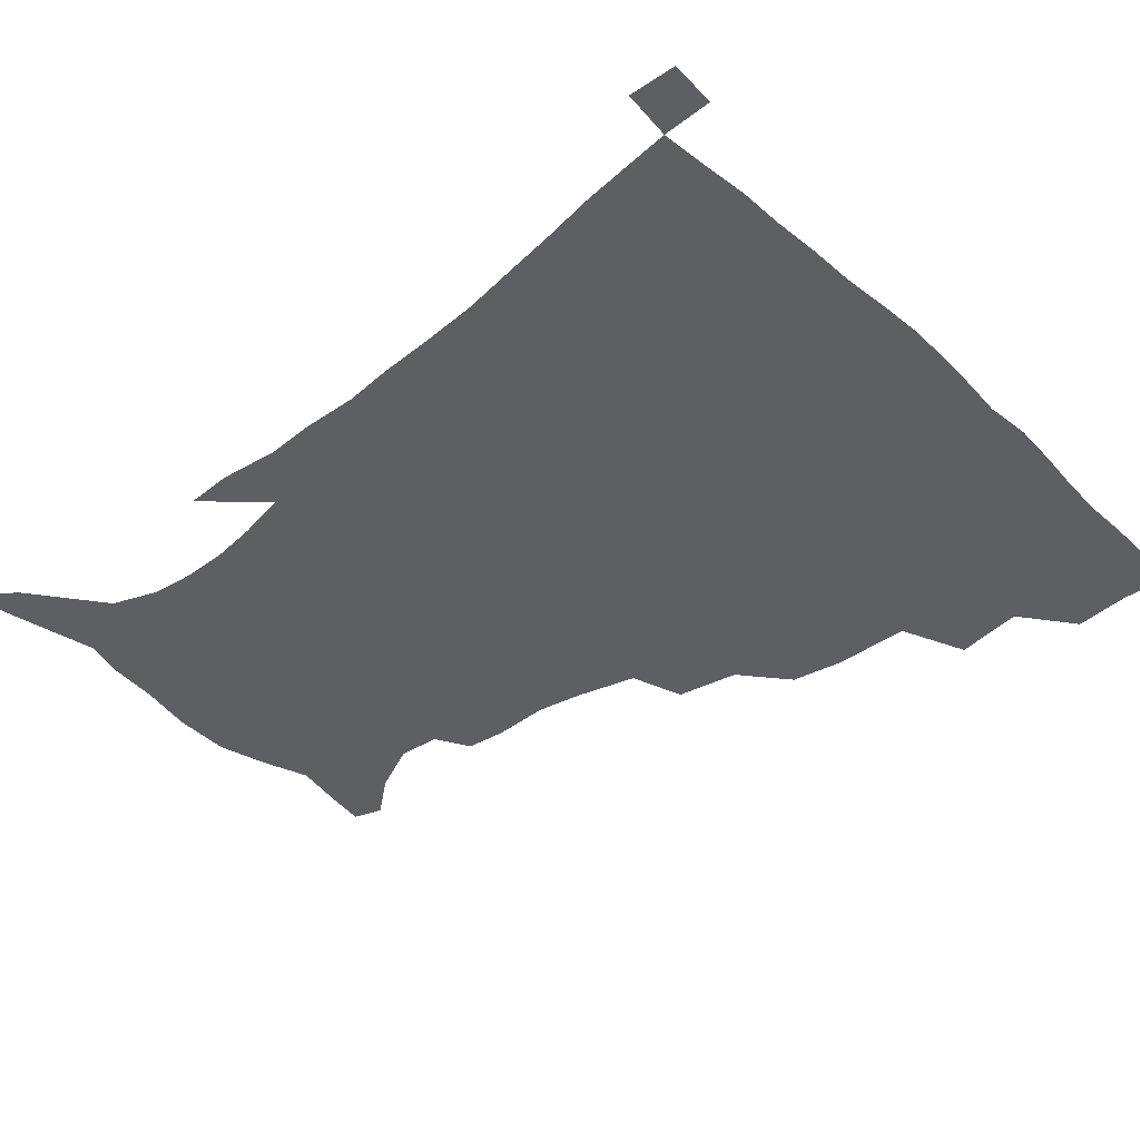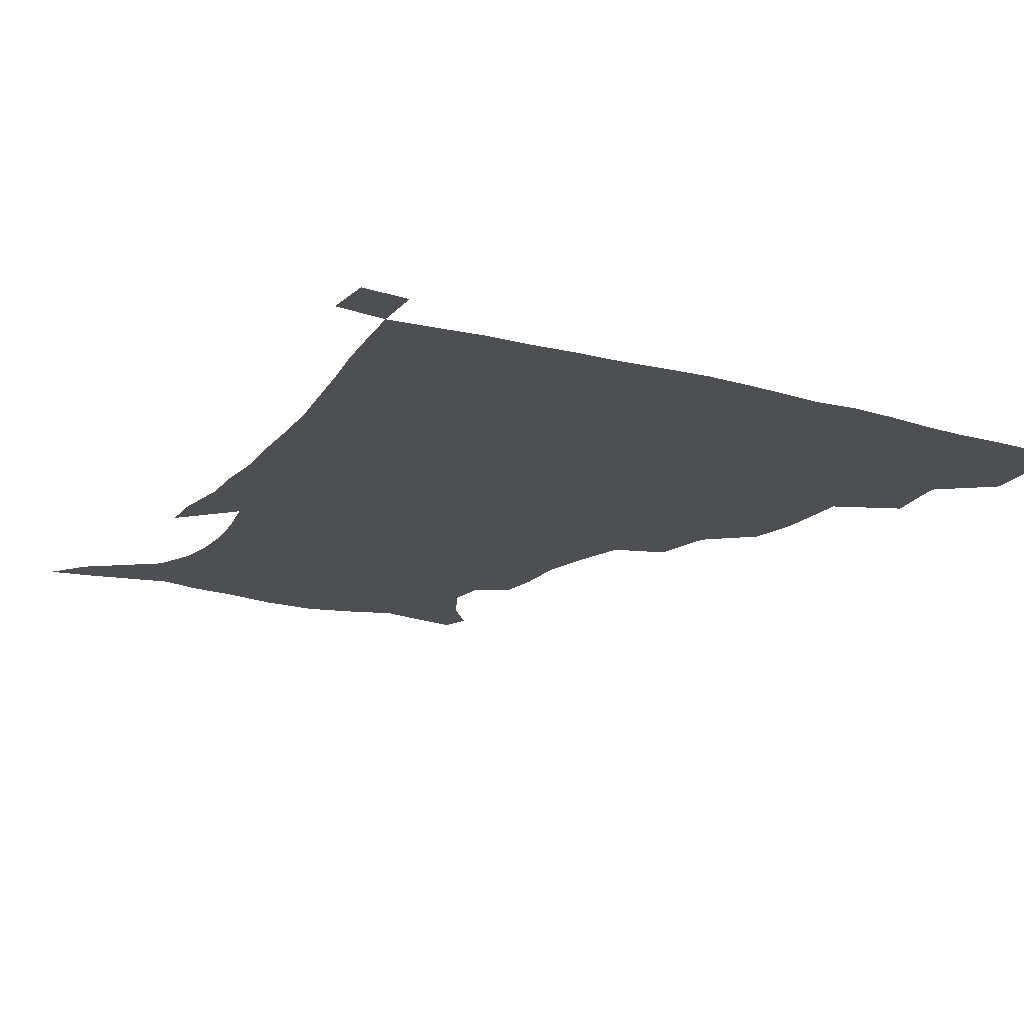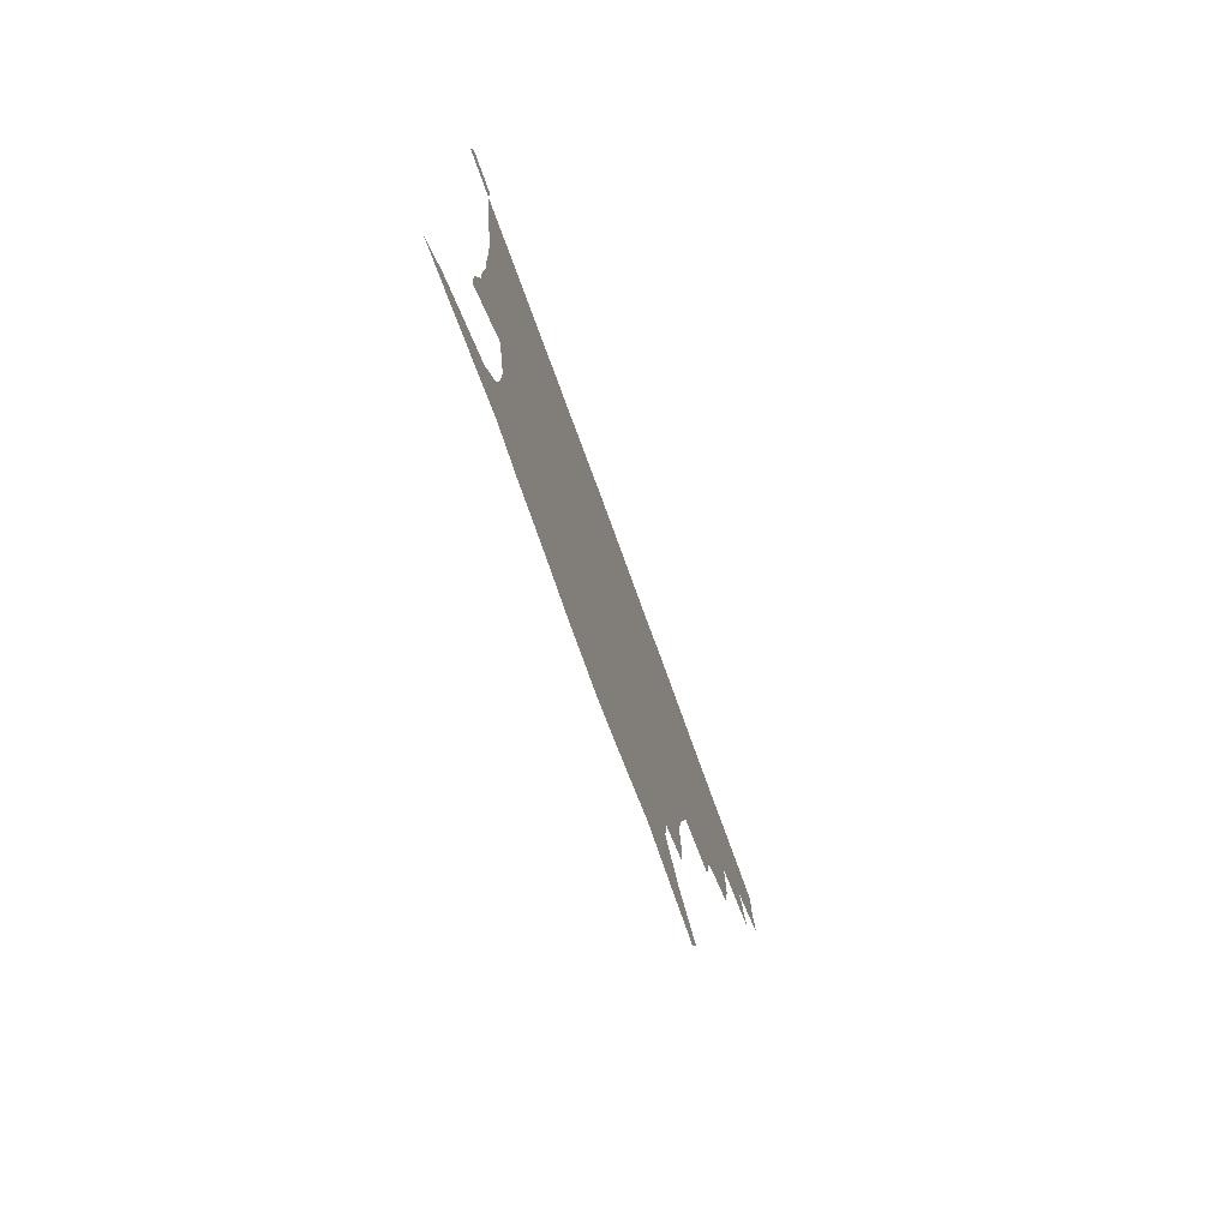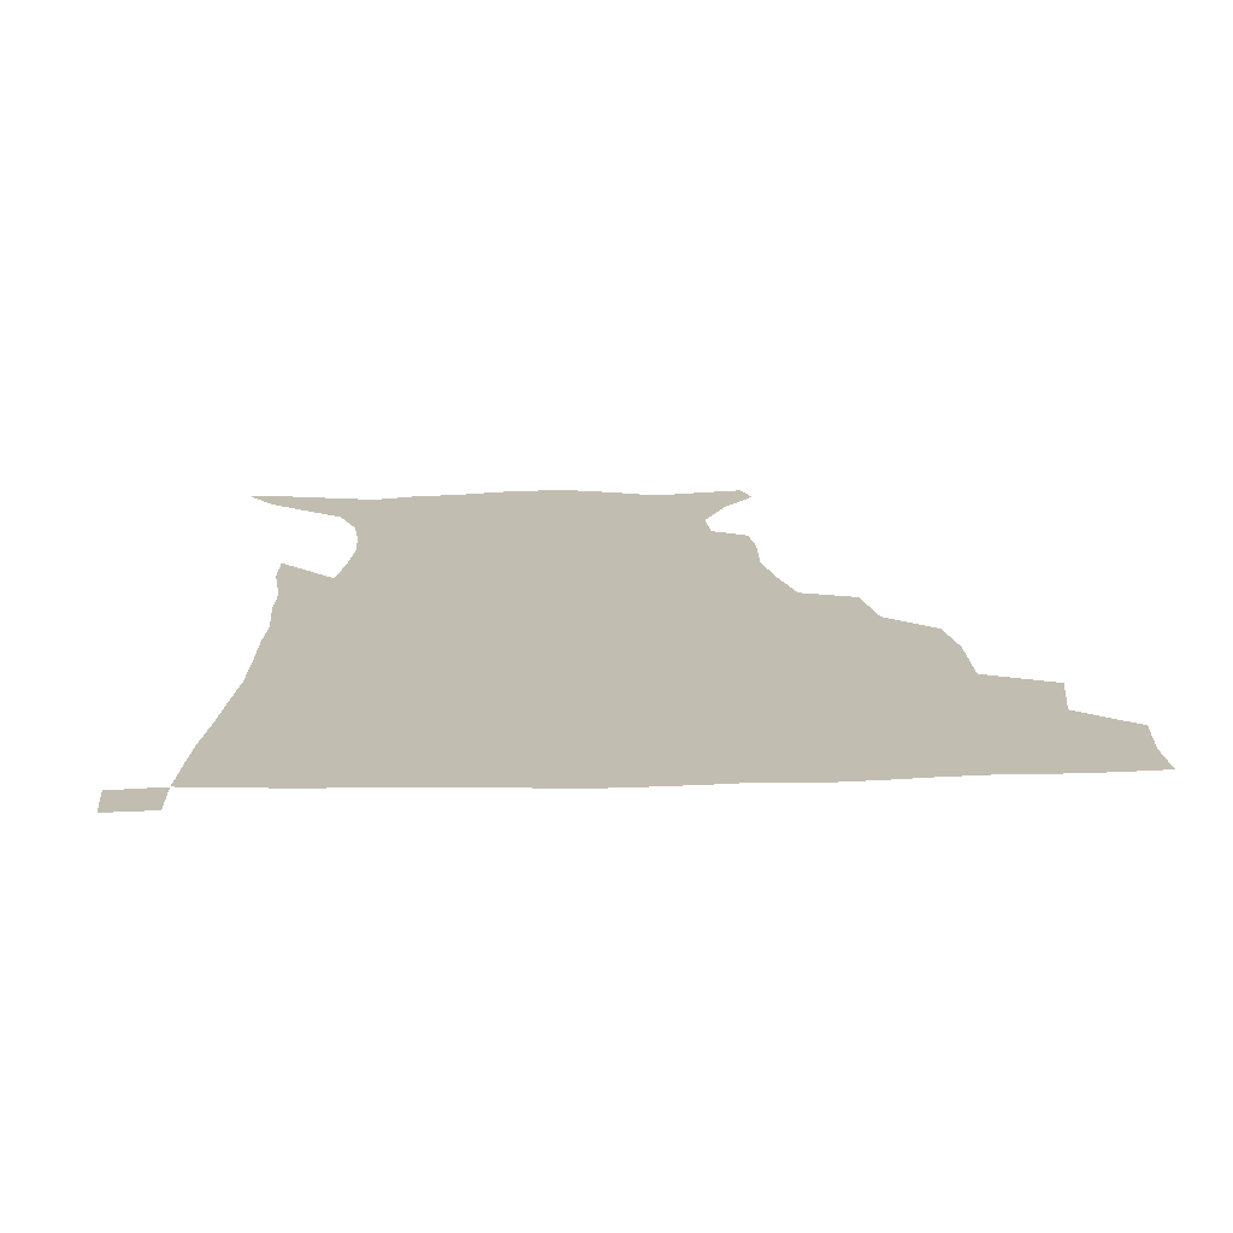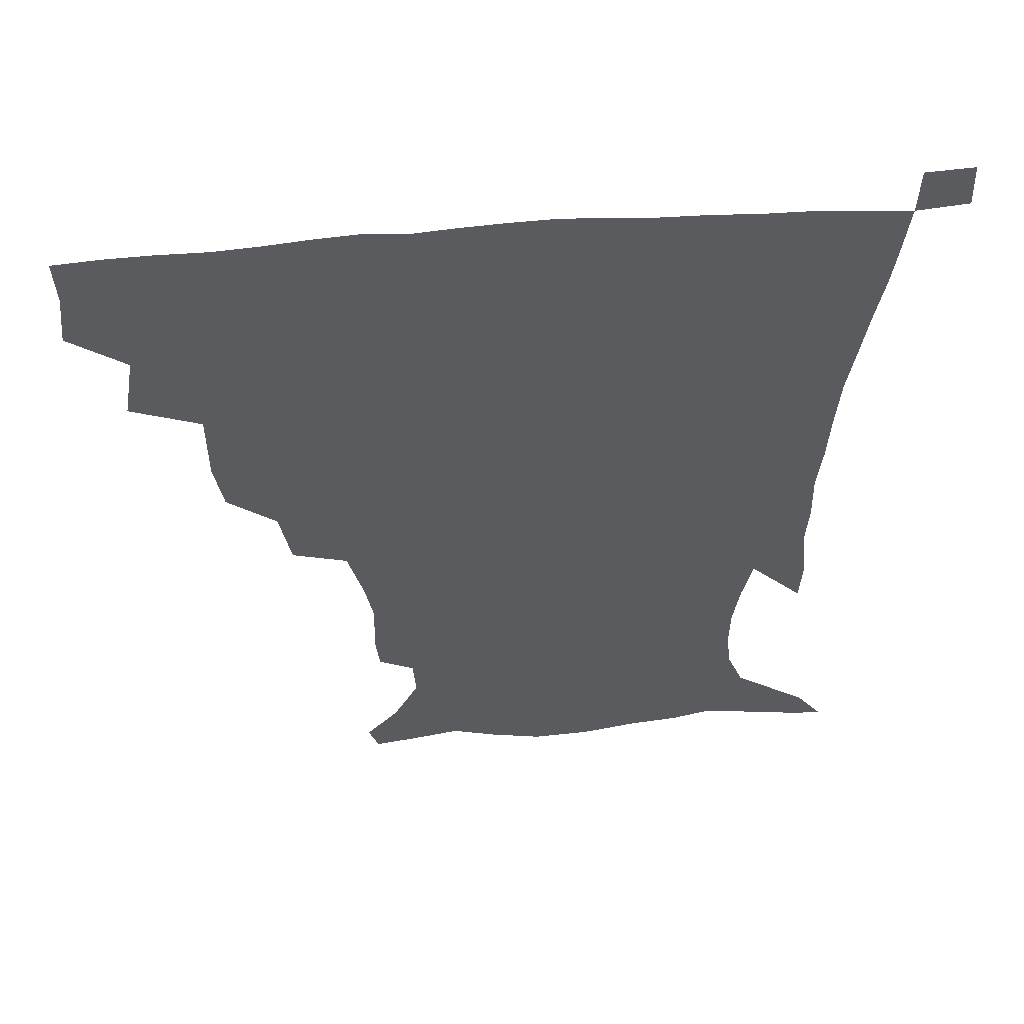
<metadata>
{"format":"obj","ext":"obj","renderer":"f3d","projection":"perspective","resolution":1024,"background":"white","views":[{"elev":-39.9,"azim":132.0,"up":"+Z"},{"elev":-17.7,"azim":151.2,"up":"+Z"},{"elev":-79.3,"azim":110.2,"up":"+Y"},{"elev":16.7,"azim":176.9,"up":"+Z"},{"elev":55.5,"azim":-5.0,"up":"+Y"}]}
</metadata>
<code>
v 435.3 400.6 0
v 437.3 419.1 0
v 436.7 434.9 0
v 449.8 363.6 0
v 453.7 386.5 0
v 453.1 403.5 0
v 452.8 419.7 0
v 451.9 436 0
v 475.3 310.3 0
v 472.4 328.2 0
v 472.4 354 0
v 471.2 372.8 0
v 470.8 389.7 0
v 469.1 405 0
v 468.1 420.6 0
v 467.2 436.5 0
v 495 275.6 0
v 491.3 296.8 0
v 489.9 320 0
v 488.4 339.4 0
v 488.4 360.5 0
v 487.2 376.4 0
v 485.9 391.3 0
v 484.7 406 0
v 483.7 421 0
v 483.1 436.2 0
v 521.7 200.1 0
v 520.3 214 0
v 521.1 233.2 0
v 518.4 249 0
v 513.2 269.6 0
v 508.2 288.9 0
v 507.8 314.4 0
v 505.7 330.7 0
v 503.6 346 0
v 502.9 362.9 0
v 501.8 377.9 0
v 500.6 392.3 0
v 499.4 406.9 0
v 498.6 421.6 0
v 497.9 437.2 0
v 514.9 147.3 0
v 526 161.1 0
v 534.5 179 0
v 533.6 193.6 0
v 533.8 214.1 0
v 532.3 229.2 0
v 530.8 246.1 0
v 527.5 263.4 0
v 524.1 280.3 0
v 521.3 297.3 0
v 520.7 318.9 0
v 519 333.8 0
v 518.3 350.1 0
v 517 364.3 0
v 516.4 379.1 0
v 515 393.2 0
v 514.2 407.5 0
v 513.3 422 0
v 512.4 438.7 0
v 518.1 137.5 0
v 530.2 152.1 0
v 539.7 168.6 0
v 543.9 185.7 0
v 543.8 202.7 0
v 544.9 224.9 0
v 543.1 240 0
v 540.8 253.9 0
v 537.9 268 0
v 535.8 285.9 0
v 534.9 305.3 0
v 533.7 321.4 0
v 532.8 336.8 0
v 532.4 352.2 0
v 531.6 366 0
v 531.4 380.2 0
v 529.9 393.9 0
v 528.9 408.3 0
v 527.8 423.5 0
v 526.8 439.7 0
v 531.9 139.8 0
v 545.6 157.7 0
v 553.7 178 0
v 554.5 192.8 0
v 554.7 208.7 0
v 555 231.1 0
v 553.7 245.3 0
v 552.2 261.7 0
v 549.8 274.3 0
v 548.4 291.2 0
v 547.8 309.1 0
v 547 324.2 0
v 546.7 339.3 0
v 546.2 353.4 0
v 546 367.5 0
v 545.2 380.7 0
v 544.5 394.3 0
v 544.2 408.1 0
v 543.2 422.7 0
v 541.9 438.4 0
v 548.7 143.3 0
v 560.8 163.3 0
v 564.3 179.5 0
v 565.1 196 0
v 566.2 216.1 0
v 565.5 231.8 0
v 564.4 248.7 0
v 563.3 263.6 0
v 561.8 278.7 0
v 561.1 295.5 0
v 560.8 311.7 0
v 560 324.3 0
v 560 340.6 0
v 560.1 354.9 0
v 559.8 368 0
v 558.9 380.9 0
v 559.1 394.6 0
v 558.6 408.4 0
v 557.6 422.9 0
v 556 439.6 0
v 563.6 138.1 0
v 573.6 164.5 0
v 576.4 183.9 0
v 576.5 197 0
v 576.6 217.9 0
v 576.7 233.5 0
v 575.6 248.6 0
v 574.9 264.1 0
v 573.9 278.2 0
v 573.3 294.6 0
v 573.1 312 0
v 573.6 328 0
v 573.2 340.6 0
v 573.3 354.7 0
v 573.7 368.5 0
v 573.5 381.3 0
v 573.8 394.9 0
v 573.3 408.3 0
v 571.6 423.9 0
v 570 440.3 0
v 581.1 133.5 0
v 586.5 164.4 0
v 587.6 184.3 0
v 588.3 204.1 0
v 588 219.7 0
v 587.9 237.6 0
v 587.4 251.1 0
v 586.7 268.6 0
v 586.9 282.5 0
v 586.1 297.4 0
v 586.1 314.1 0
v 586.2 328.6 0
v 586.7 342.1 0
v 587 356.4 0
v 587.2 368.3 0
v 588.1 382.3 0
v 587.8 395.2 0
v 587.4 408.4 0
v 585.7 424.4 0
v 583.9 440.7 0
v 600.3 134.5 0
v 599.8 163.2 0
v 599.4 184 0
v 599.4 200.6 0
v 599.4 217.8 0
v 598.9 235.3 0
v 598.6 252.2 0
v 598.8 265.8 0
v 598.3 284.3 0
v 598.6 297.8 0
v 598.5 313.7 0
v 599.2 326.4 0
v 599.5 342.2 0
v 600.1 355.2 0
v 601.2 369.7 0
v 601.7 382.6 0
v 601.8 395.5 0
v 601.2 409.6 0
v 600.1 424.5 0
v 598.5 439.8 0
v 619 138.4 0
v 614.2 160.1 0
v 611 182.8 0
v 610.2 200.2 0
v 610.3 218.2 0
v 610 235.9 0
v 610.2 249.9 0
v 610.5 266.4 0
v 610.4 281.4 0
v 610.6 297.1 0
v 610.8 312.2 0
v 611.9 329 0
v 612.4 341.6 0
v 613.2 354.4 0
v 614.2 369.2 0
v 615 382.5 0
v 615.7 395.4 0
v 616.6 408.8 0
v 615.8 423.1 0
v 614.1 438.4 0
v 635.3 140.2 0
v 627 161.3 0
v 624 177.5 0
v 621.1 197.1 0
v 620.4 218.8 0
v 620.8 235.1 0
v 621.7 248.7 0
v 621.8 266.5 0
v 623 278.2 0
v 622.8 294.1 0
v 623.3 308.9 0
v 623.4 328 0
v 624.7 341.9 0
v 626.1 354 0
v 627.3 367.8 0
v 628.4 381.3 0
v 629.6 394.9 0
v 631 408.5 0
v 630.5 422.5 0
v 629 438 0
v 648.7 144.1 0
v 640.2 160 0
v 633.8 179.4 0
v 632 194.4 0
v 631.2 212.7 0
v 631.7 229.6 0
v 633.6 243.1 0
v 633.6 261.4 0
v 634.1 277 0
v 634.5 292.3 0
v 635.3 307.6 0
v 636.5 322 0
v 636.9 339 0
v 638.8 351.9 0
v 640.2 366.1 0
v 641.7 381.3 0
v 643.2 394 0
v 644.4 408.1 0
v 645.2 421.7 0
v 644.5 437 0
v 664.9 140.8 0
v 653.8 157.4 0
v 646.1 174.6 0
v 642.9 189.5 0
v 641.1 208.6 0
v 642.2 223 0
v 644.2 238.2 0
v 645.3 256.1 0
v 645.4 272.9 0
v 646.7 286.9 0
v 646.7 304.3 0
v 648.5 317.8 0
v 649.1 334.6 0
v 651.1 348.9 0
v 653.2 362.9 0
v 654.6 378.9 0
v 656.6 393.1 0
v 658.2 407.2 0
v 659.4 421.1 0
v 659.3 436.7 0
v 679.8 137.7 0
v 668.4 153.4 0
v 659.7 167.9 0
v 654.1 183 0
v 652.6 197.3 0
v 652.8 212.6 0
v 654.9 228.7 0
v 658.3 245.3 0
v 659 261.7 0
v 658.9 279.1 0
v 659.1 296.1 0
v 660.3 311.6 0
v 663.2 324.7 0
v 663.3 344 0
v 665.4 359.9 0
v 667 377 0
v 670.3 390.4 0
v 672.1 405.7 0
v 673.7 420.2 0
v 674.9 435.1 0
v 693.8 135.7 0
v 684.5 149 0
v 676.1 226.3 0
v 676.9 242 0
v 674.7 262.6 0
v 675.6 278.4 0
v 675 297.1 0
v 676.6 313 0
v 677.4 331.4 0
v 678.7 350.2 0
v 681.3 367.6 0
v 683.9 385.9 0
v 686.6 402.3 0
v 688.5 418.5 0
v 690.1 433.8 0
v 690.5 450.2 0
v 706.7 435.5 0
v 706 451.1 0
f 5 6 1
f 1 6 2
f 6 7 2
f 2 7 3
f 7 8 3
f 11 12 4
f 4 12 5
f 12 13 5
f 5 13 6
f 13 14 6
f 6 14 7
f 14 15 7
f 7 15 8
f 15 16 8
f 18 19 9
f 9 19 10
f 19 20 10
f 10 20 11
f 20 21 11
f 11 21 12
f 21 22 12
f 12 22 13
f 22 23 13
f 13 23 14
f 23 24 14
f 14 24 15
f 24 25 15
f 15 25 16
f 25 26 16
f 31 32 17
f 17 32 18
f 32 33 18
f 18 33 19
f 33 34 19
f 19 34 20
f 34 35 20
f 20 35 21
f 35 36 21
f 21 36 22
f 36 37 22
f 22 37 23
f 37 38 23
f 23 38 24
f 38 39 24
f 24 39 25
f 39 40 25
f 25 40 26
f 40 41 26
f 45 46 27
f 27 46 28
f 46 47 28
f 28 47 29
f 47 48 29
f 29 48 30
f 48 49 30
f 30 49 31
f 49 50 31
f 31 50 32
f 50 51 32
f 32 51 33
f 51 52 33
f 33 52 34
f 52 53 34
f 34 53 35
f 53 54 35
f 35 54 36
f 54 55 36
f 36 55 37
f 55 56 37
f 37 56 38
f 56 57 38
f 38 57 39
f 57 58 39
f 39 58 40
f 58 59 40
f 40 59 41
f 59 60 41
f 61 62 42
f 42 62 43
f 62 63 43
f 43 63 44
f 63 64 44
f 44 64 45
f 64 65 45
f 45 65 46
f 65 66 46
f 46 66 47
f 66 67 47
f 47 67 48
f 67 68 48
f 48 68 49
f 68 69 49
f 49 69 50
f 69 70 50
f 50 70 51
f 70 71 51
f 51 71 52
f 71 72 52
f 52 72 53
f 72 73 53
f 53 73 54
f 73 74 54
f 54 74 55
f 74 75 55
f 55 75 56
f 75 76 56
f 56 76 57
f 76 77 57
f 57 77 58
f 77 78 58
f 58 78 59
f 78 79 59
f 59 79 60
f 79 80 60
f 61 81 62
f 81 82 62
f 62 82 63
f 82 83 63
f 63 83 64
f 83 84 64
f 64 84 65
f 84 85 65
f 65 85 66
f 85 86 66
f 66 86 67
f 86 87 67
f 67 87 68
f 87 88 68
f 68 88 69
f 88 89 69
f 69 89 70
f 89 90 70
f 70 90 71
f 90 91 71
f 71 91 72
f 91 92 72
f 72 92 73
f 92 93 73
f 73 93 74
f 93 94 74
f 74 94 75
f 94 95 75
f 75 95 76
f 95 96 76
f 76 96 77
f 96 97 77
f 77 97 78
f 97 98 78
f 78 98 79
f 98 99 79
f 79 99 80
f 99 100 80
f 81 101 82
f 101 102 82
f 82 102 83
f 102 103 83
f 83 103 84
f 103 104 84
f 84 104 85
f 104 105 85
f 85 105 86
f 105 106 86
f 86 106 87
f 106 107 87
f 87 107 88
f 107 108 88
f 88 108 89
f 108 109 89
f 89 109 90
f 109 110 90
f 90 110 91
f 110 111 91
f 91 111 92
f 111 112 92
f 92 112 93
f 112 113 93
f 93 113 94
f 113 114 94
f 94 114 95
f 114 115 95
f 95 115 96
f 115 116 96
f 96 116 97
f 116 117 97
f 97 117 98
f 117 118 98
f 98 118 99
f 118 119 99
f 99 119 100
f 119 120 100
f 101 121 102
f 121 122 102
f 102 122 103
f 122 123 103
f 103 123 104
f 123 124 104
f 104 124 105
f 124 125 105
f 105 125 106
f 125 126 106
f 106 126 107
f 126 127 107
f 107 127 108
f 127 128 108
f 108 128 109
f 128 129 109
f 109 129 110
f 129 130 110
f 110 130 111
f 130 131 111
f 111 131 112
f 131 132 112
f 112 132 113
f 132 133 113
f 113 133 114
f 133 134 114
f 114 134 115
f 134 135 115
f 115 135 116
f 135 136 116
f 116 136 117
f 136 137 117
f 117 137 118
f 137 138 118
f 118 138 119
f 138 139 119
f 119 139 120
f 139 140 120
f 121 141 122
f 141 142 122
f 122 142 123
f 142 143 123
f 123 143 124
f 143 144 124
f 124 144 125
f 144 145 125
f 125 145 126
f 145 146 126
f 126 146 127
f 146 147 127
f 127 147 128
f 147 148 128
f 128 148 129
f 148 149 129
f 129 149 130
f 149 150 130
f 130 150 131
f 150 151 131
f 131 151 132
f 151 152 132
f 132 152 133
f 152 153 133
f 133 153 134
f 153 154 134
f 134 154 135
f 154 155 135
f 135 155 136
f 155 156 136
f 136 156 137
f 156 157 137
f 137 157 138
f 157 158 138
f 138 158 139
f 158 159 139
f 139 159 140
f 159 160 140
f 141 161 142
f 161 162 142
f 142 162 143
f 162 163 143
f 143 163 144
f 163 164 144
f 144 164 145
f 164 165 145
f 145 165 146
f 165 166 146
f 146 166 147
f 166 167 147
f 147 167 148
f 167 168 148
f 148 168 149
f 168 169 149
f 149 169 150
f 169 170 150
f 150 170 151
f 170 171 151
f 151 171 152
f 171 172 152
f 152 172 153
f 172 173 153
f 153 173 154
f 173 174 154
f 154 174 155
f 174 175 155
f 155 175 156
f 175 176 156
f 156 176 157
f 176 177 157
f 157 177 158
f 177 178 158
f 158 178 159
f 178 179 159
f 159 179 160
f 179 180 160
f 161 181 162
f 181 182 162
f 162 182 163
f 182 183 163
f 163 183 164
f 183 184 164
f 164 184 165
f 184 185 165
f 165 185 166
f 185 186 166
f 166 186 167
f 186 187 167
f 167 187 168
f 187 188 168
f 168 188 169
f 188 189 169
f 169 189 170
f 189 190 170
f 170 190 171
f 190 191 171
f 171 191 172
f 191 192 172
f 172 192 173
f 192 193 173
f 173 193 174
f 193 194 174
f 174 194 175
f 194 195 175
f 175 195 176
f 195 196 176
f 176 196 177
f 196 197 177
f 177 197 178
f 197 198 178
f 178 198 179
f 198 199 179
f 179 199 180
f 199 200 180
f 181 201 182
f 201 202 182
f 182 202 183
f 202 203 183
f 183 203 184
f 203 204 184
f 184 204 185
f 204 205 185
f 185 205 186
f 205 206 186
f 186 206 187
f 206 207 187
f 187 207 188
f 207 208 188
f 188 208 189
f 208 209 189
f 189 209 190
f 209 210 190
f 190 210 191
f 210 211 191
f 191 211 192
f 211 212 192
f 192 212 193
f 212 213 193
f 193 213 194
f 213 214 194
f 194 214 195
f 214 215 195
f 195 215 196
f 215 216 196
f 196 216 197
f 216 217 197
f 197 217 198
f 217 218 198
f 198 218 199
f 218 219 199
f 199 219 200
f 219 220 200
f 201 221 202
f 221 222 202
f 202 222 203
f 222 223 203
f 203 223 204
f 223 224 204
f 204 224 205
f 224 225 205
f 205 225 206
f 225 226 206
f 206 226 207
f 226 227 207
f 207 227 208
f 227 228 208
f 208 228 209
f 228 229 209
f 209 229 210
f 229 230 210
f 210 230 211
f 230 231 211
f 211 231 212
f 231 232 212
f 212 232 213
f 232 233 213
f 213 233 214
f 233 234 214
f 214 234 215
f 234 235 215
f 215 235 216
f 235 236 216
f 216 236 217
f 236 237 217
f 217 237 218
f 237 238 218
f 218 238 219
f 238 239 219
f 219 239 220
f 239 240 220
f 221 241 222
f 241 242 222
f 222 242 223
f 242 243 223
f 223 243 224
f 243 244 224
f 224 244 225
f 244 245 225
f 225 245 226
f 245 246 226
f 226 246 227
f 246 247 227
f 227 247 228
f 247 248 228
f 228 248 229
f 248 249 229
f 229 249 230
f 249 250 230
f 230 250 231
f 250 251 231
f 231 251 232
f 251 252 232
f 232 252 233
f 252 253 233
f 233 253 234
f 253 254 234
f 234 254 235
f 254 255 235
f 235 255 236
f 255 256 236
f 236 256 237
f 256 257 237
f 237 257 238
f 257 258 238
f 238 258 239
f 258 259 239
f 239 259 240
f 259 260 240
f 241 261 242
f 261 262 242
f 242 262 243
f 262 263 243
f 243 263 244
f 263 264 244
f 244 264 245
f 264 265 245
f 245 265 246
f 265 266 246
f 246 266 247
f 266 267 247
f 247 267 248
f 267 268 248
f 248 268 249
f 268 269 249
f 249 269 250
f 269 270 250
f 250 270 251
f 270 271 251
f 251 271 252
f 271 272 252
f 252 272 253
f 272 273 253
f 253 273 254
f 273 274 254
f 254 274 255
f 274 275 255
f 255 275 256
f 275 276 256
f 256 276 257
f 276 277 257
f 257 277 258
f 277 278 258
f 258 278 259
f 278 279 259
f 259 279 260
f 279 280 260
f 261 281 262
f 281 282 262
f 262 282 263
f 268 283 269
f 283 284 269
f 269 284 270
f 284 285 270
f 270 285 271
f 285 286 271
f 271 286 272
f 286 287 272
f 272 287 273
f 287 288 273
f 273 288 274
f 288 289 274
f 274 289 275
f 289 290 275
f 275 290 276
f 290 291 276
f 276 291 277
f 291 292 277
f 277 292 278
f 292 293 278
f 278 293 279
f 293 294 279
f 279 294 280
f 294 295 280
f 295 297 296
f 297 298 296

</code>
